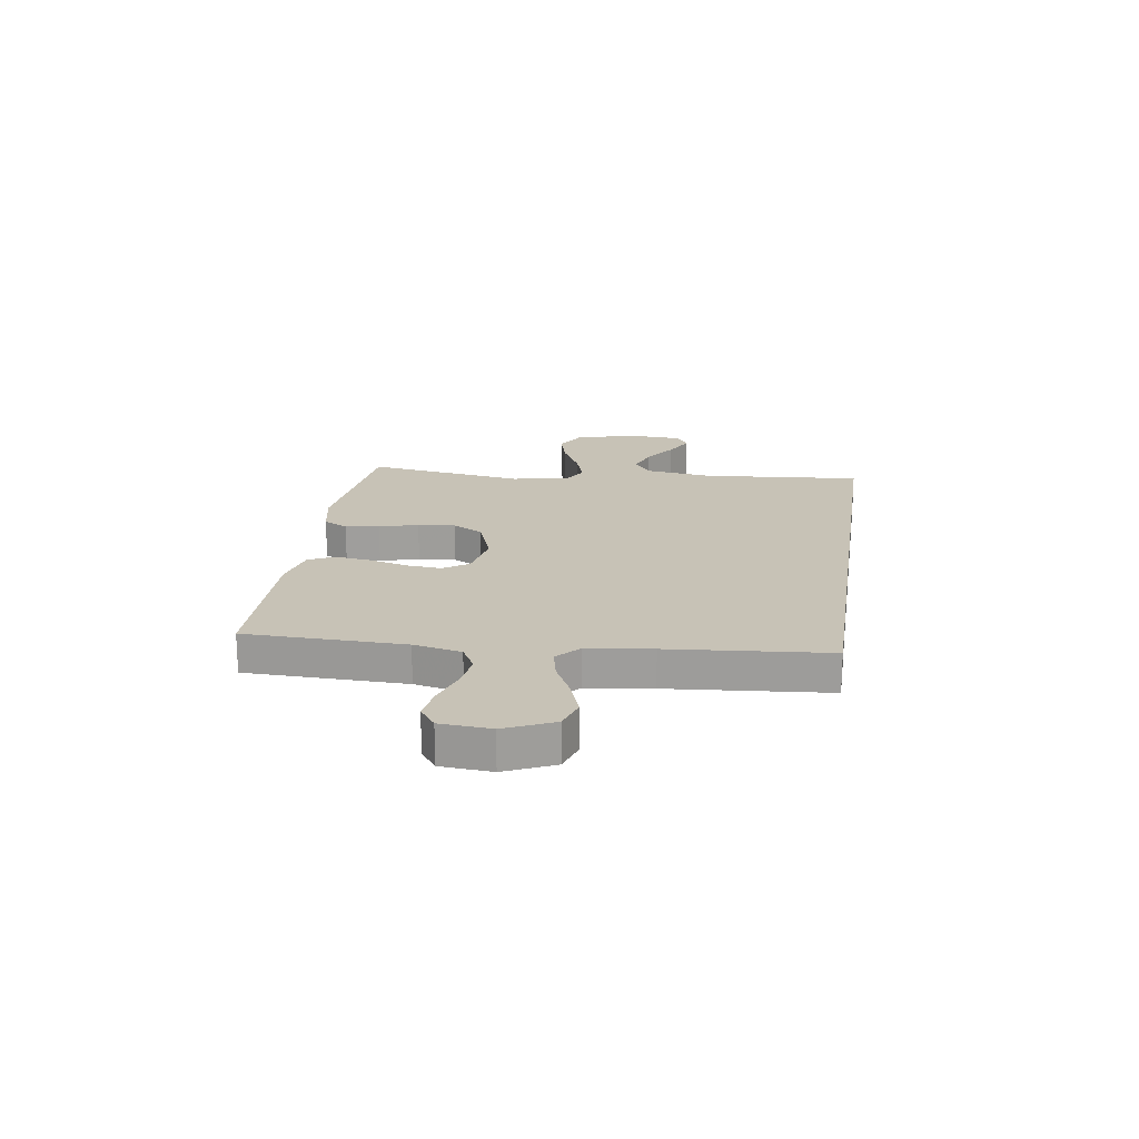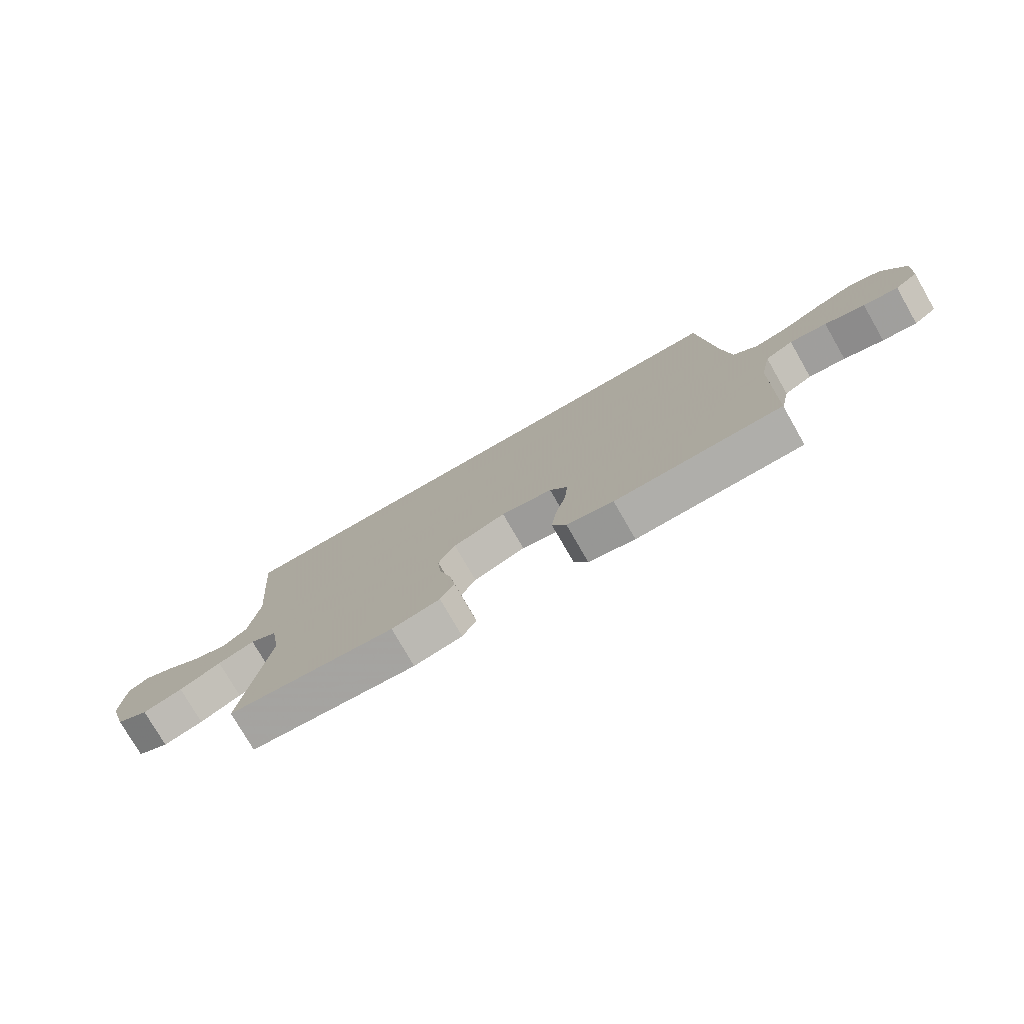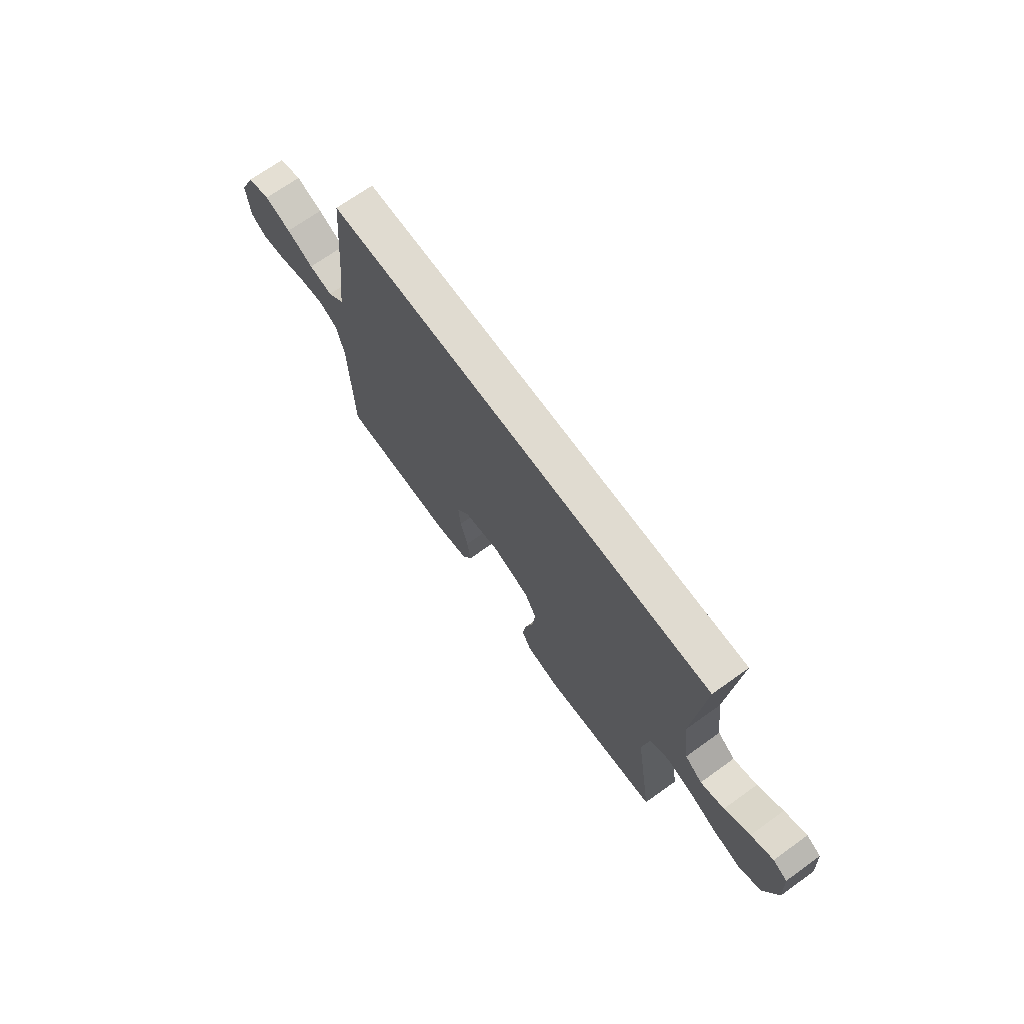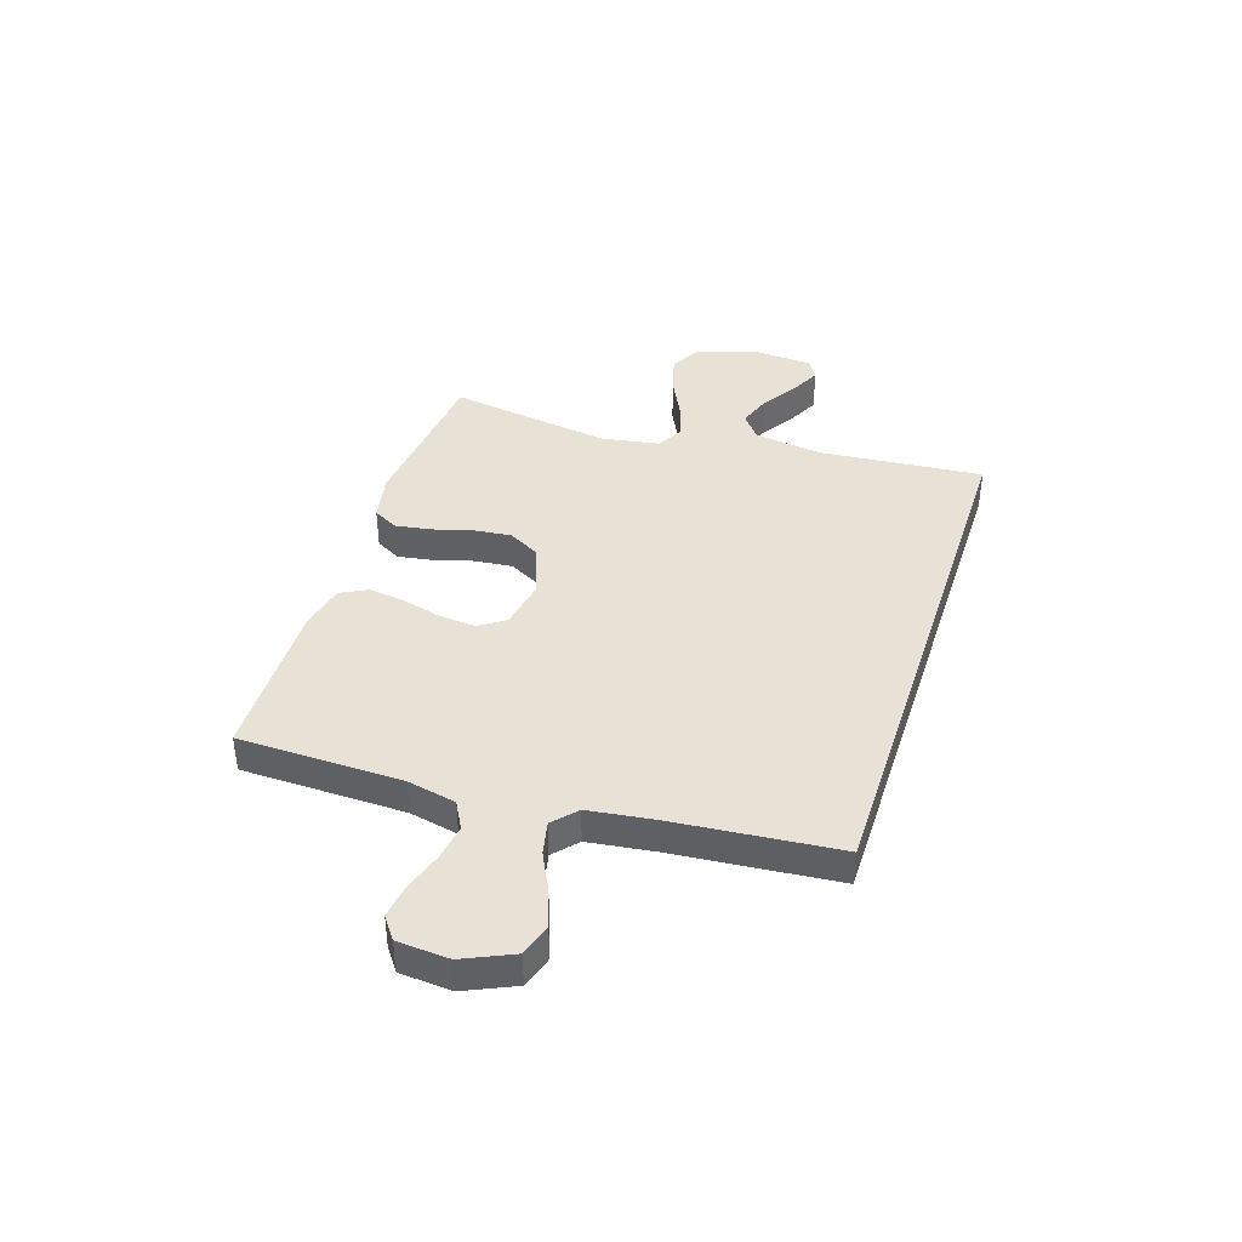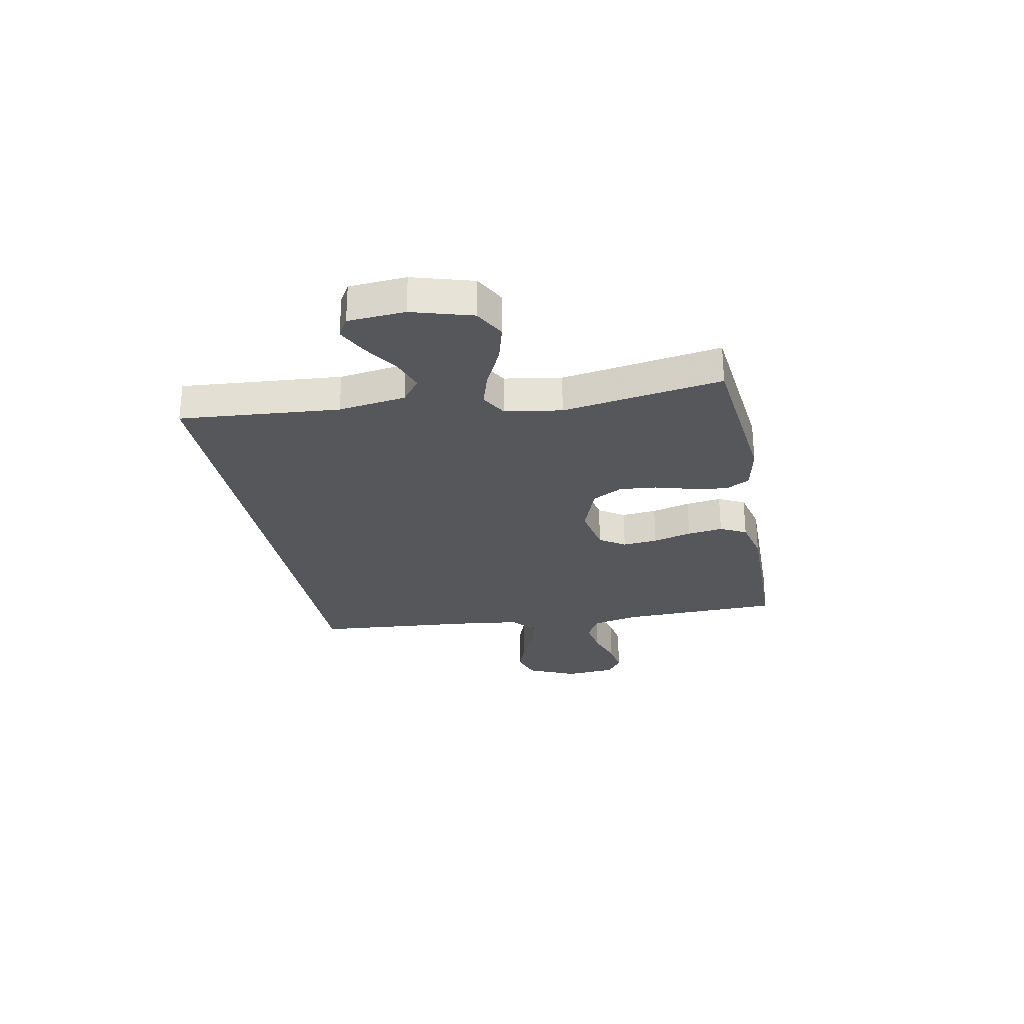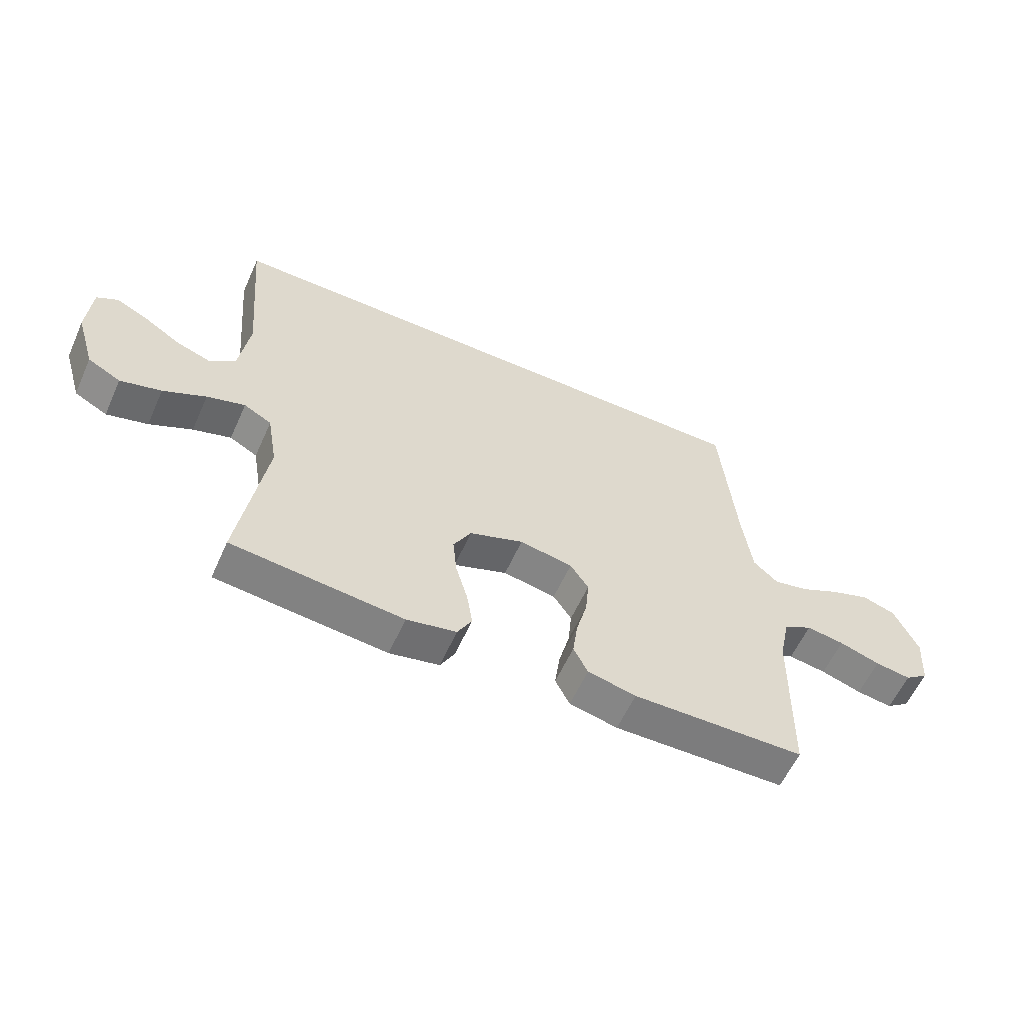
<metadata>
{"format":"obj","ext":"obj","renderer":"f3d","projection":"perspective","resolution":1024,"background":"white","views":[{"elev":19.2,"azim":-81.4,"up":"+Y"},{"elev":-76.9,"azim":-150.1,"up":"+Z"},{"elev":70.0,"azim":54.4,"up":"+Z"},{"elev":40.3,"azim":-72.0,"up":"+Y"},{"elev":-27.0,"azim":101.3,"up":"+Y"},{"elev":-59.1,"azim":155.8,"up":"+Z"}]}
</metadata>
<code>
v 0.563 0.07 0.5
v 0.537 0.07 0.2
v 0.555 0.07 0.073
v 0.6 0.07 0.038
v 0.661 0.07 0.059
v 0.726 0.07 0.101
v 0.783 0.07 0.129
v 0.82 0.07 0.107
v 0.827 0.07 0
v 0.793 0.07 -0.113
v 0.735 0.07 -0.144
v 0.663 0.07 -0.124
v 0.588 0.07 -0.087
v 0.521 0.07 -0.066
v 0.472 0.07 -0.093
v 0.454 0.07 -0.2
v 0.5 0.07 -0.5
v 0.2 0.07 -0.53
v 0.113 0.07 -0.512
v 0.088 0.07 -0.466
v 0.098 0.07 -0.402
v 0.119 0.07 -0.329
v 0.126 0.07 -0.259
v 0.095 0.07 -0.202
v 0 0.07 -0.167
v -0.093 0.07 -0.184
v -0.125 0.07 -0.232
v -0.119 0.07 -0.298
v -0.1 0.07 -0.371
v -0.091 0.07 -0.438
v -0.116 0.07 -0.487
v -0.2 0.07 -0.506
v -0.5 0.07 -0.5
v -0.506 0.07 -0.2
v -0.525 0.07 -0.11
v -0.575 0.07 -0.083
v -0.641 0.07 -0.093
v -0.712 0.07 -0.116
v -0.774 0.07 -0.125
v -0.815 0.07 -0.095
v -0.822 0.07 0
v -0.781 0.07 0.091
v -0.722 0.07 0.11
v -0.654 0.07 0.086
v -0.585 0.07 0.052
v -0.524 0.07 0.039
v -0.481 0.07 0.078
v -0.465 0.07 0.2
v -0.438 0.07 0.5
v 0.563 0 0.5
v 0.537 0 0.2
v 0.555 0 0.073
v 0.6 0 0.038
v 0.661 0 0.059
v 0.726 0 0.101
v 0.783 0 0.129
v 0.82 0 0.107
v 0.827 0 0
v 0.793 0 -0.113
v 0.735 0 -0.144
v 0.663 0 -0.124
v 0.588 0 -0.087
v 0.521 0 -0.066
v 0.472 0 -0.093
v 0.454 0 -0.2
v 0.5 0 -0.5
v 0.2 0 -0.53
v 0.113 0 -0.512
v 0.088 0 -0.466
v 0.098 0 -0.402
v 0.119 0 -0.329
v 0.126 0 -0.259
v 0.095 0 -0.202
v 0 0 -0.167
v -0.093 0 -0.184
v -0.125 0 -0.232
v -0.119 0 -0.298
v -0.1 0 -0.371
v -0.091 0 -0.438
v -0.116 0 -0.487
v -0.2 0 -0.506
v -0.5 0 -0.5
v -0.506 0 -0.2
v -0.525 0 -0.11
v -0.575 0 -0.083
v -0.641 0 -0.093
v -0.712 0 -0.116
v -0.774 0 -0.125
v -0.815 0 -0.095
v -0.822 0 0
v -0.781 0 0.091
v -0.722 0 0.11
v -0.654 0 0.086
v -0.585 0 0.052
v -0.524 0 0.039
v -0.481 0 0.078
v -0.465 0 0.2
v -0.438 0 0.5
f 48 49 1 2
f 47 48 2 3
f 46 47 3 4
f 43 44 45
f 42 43 45
f 41 42 45
f 40 41 45
f 39 40 45
f 38 39 45
f 37 38 45
f 36 37 45 46
f 35 36 46 4
f 32 33 34
f 31 32 34
f 30 31 34
f 29 30 34
f 28 29 34
f 27 28 34 35
f 26 27 35
f 25 26 35 4
f 20 21 22
f 19 20 22
f 18 19 22
f 17 18 22
f 16 17 22
f 15 16 22 23
f 14 15 23 24
f 11 12 13
f 10 11 13
f 9 10 13
f 8 9 13
f 7 8 13
f 6 7 13
f 5 6 13
f 4 5 13 14
f 4 14 24 25
f 51 50 98 97
f 52 51 97 96
f 53 52 96 95
f 94 93 92
f 94 92 91
f 94 91 90
f 94 90 89
f 94 89 88
f 94 88 87
f 94 87 86
f 95 94 86 85
f 53 95 85 84
f 83 82 81
f 83 81 80
f 83 80 79
f 83 79 78
f 83 78 77
f 84 83 77 76
f 84 76 75
f 53 84 75 74
f 71 70 69
f 71 69 68
f 71 68 67
f 71 67 66
f 71 66 65
f 72 71 65 64
f 73 72 64 63
f 62 61 60
f 62 60 59
f 62 59 58
f 62 58 57
f 62 57 56
f 62 56 55
f 62 55 54
f 63 62 54 53
f 74 73 63 53
f 1 50 51 2
f 2 51 52 3
f 3 52 53 4
f 4 53 54 5
f 5 54 55 6
f 6 55 56 7
f 7 56 57 8
f 8 57 58 9
f 9 58 59 10
f 10 59 60 11
f 11 60 61 12
f 12 61 62 13
f 13 62 63 14
f 14 63 64 15
f 15 64 65 16
f 16 65 66 17
f 17 66 67 18
f 18 67 68 19
f 19 68 69 20
f 20 69 70 21
f 21 70 71 22
f 22 71 72 23
f 23 72 73 24
f 24 73 74 25
f 25 74 75 26
f 26 75 76 27
f 27 76 77 28
f 28 77 78 29
f 29 78 79 30
f 30 79 80 31
f 31 80 81 32
f 32 81 82 33
f 33 82 83 34
f 34 83 84 35
f 35 84 85 36
f 36 85 86 37
f 37 86 87 38
f 38 87 88 39
f 39 88 89 40
f 40 89 90 41
f 41 90 91 42
f 42 91 92 43
f 43 92 93 44
f 44 93 94 45
f 45 94 95 46
f 46 95 96 47
f 47 96 97 48
f 48 97 98 49
f 49 98 50 1

</code>
